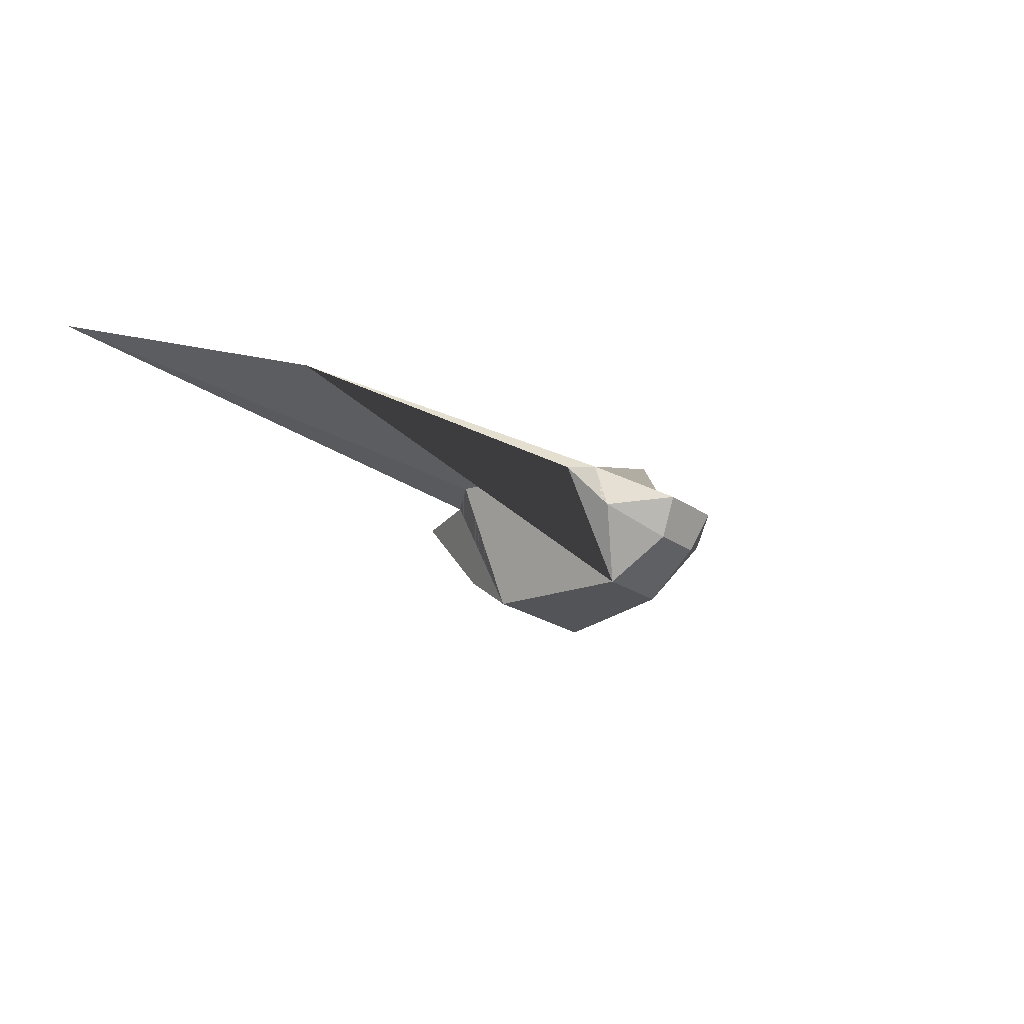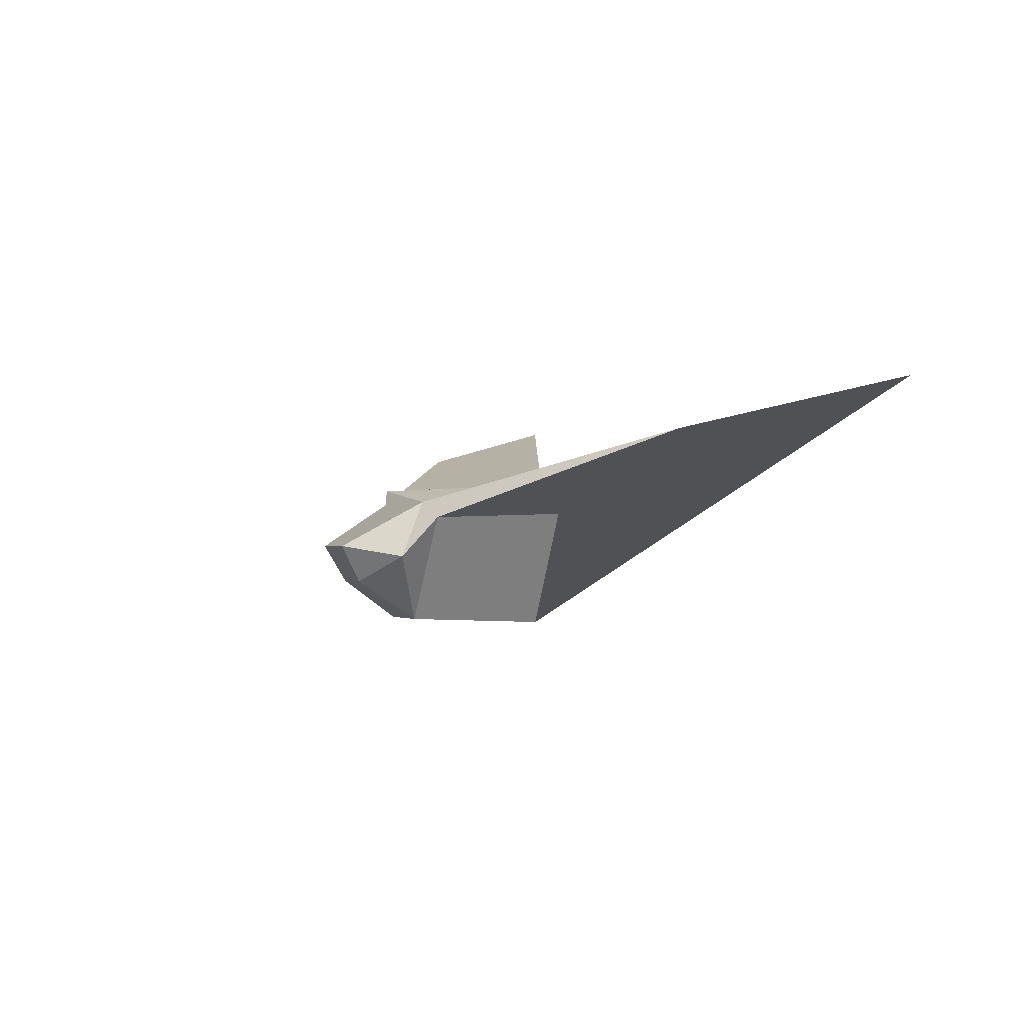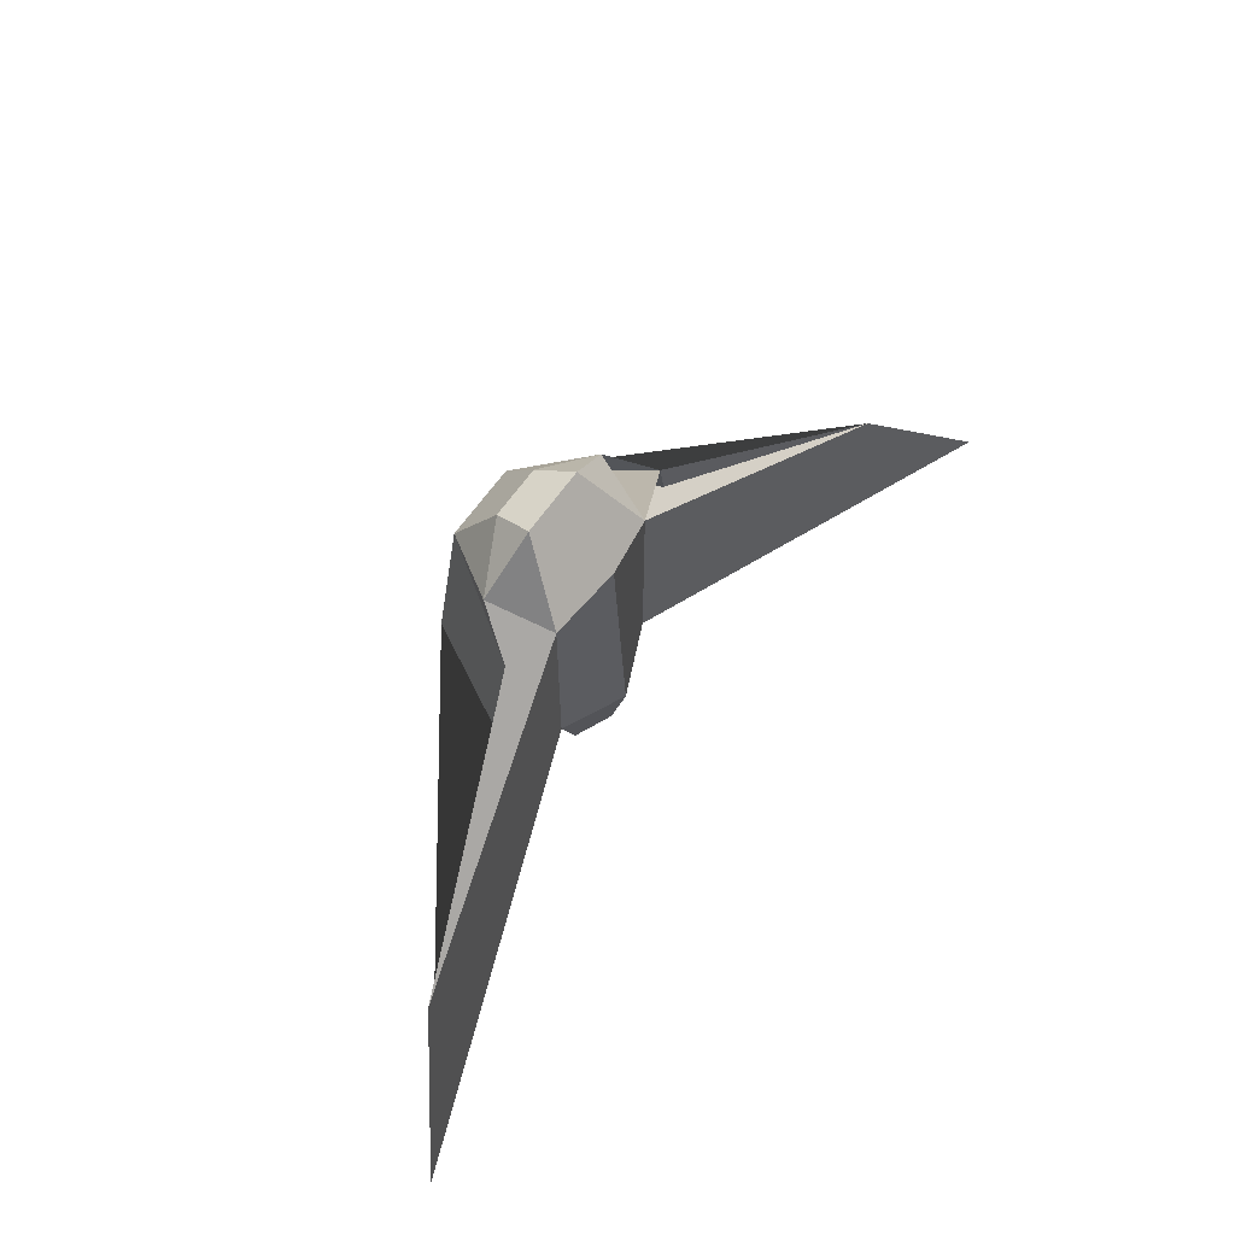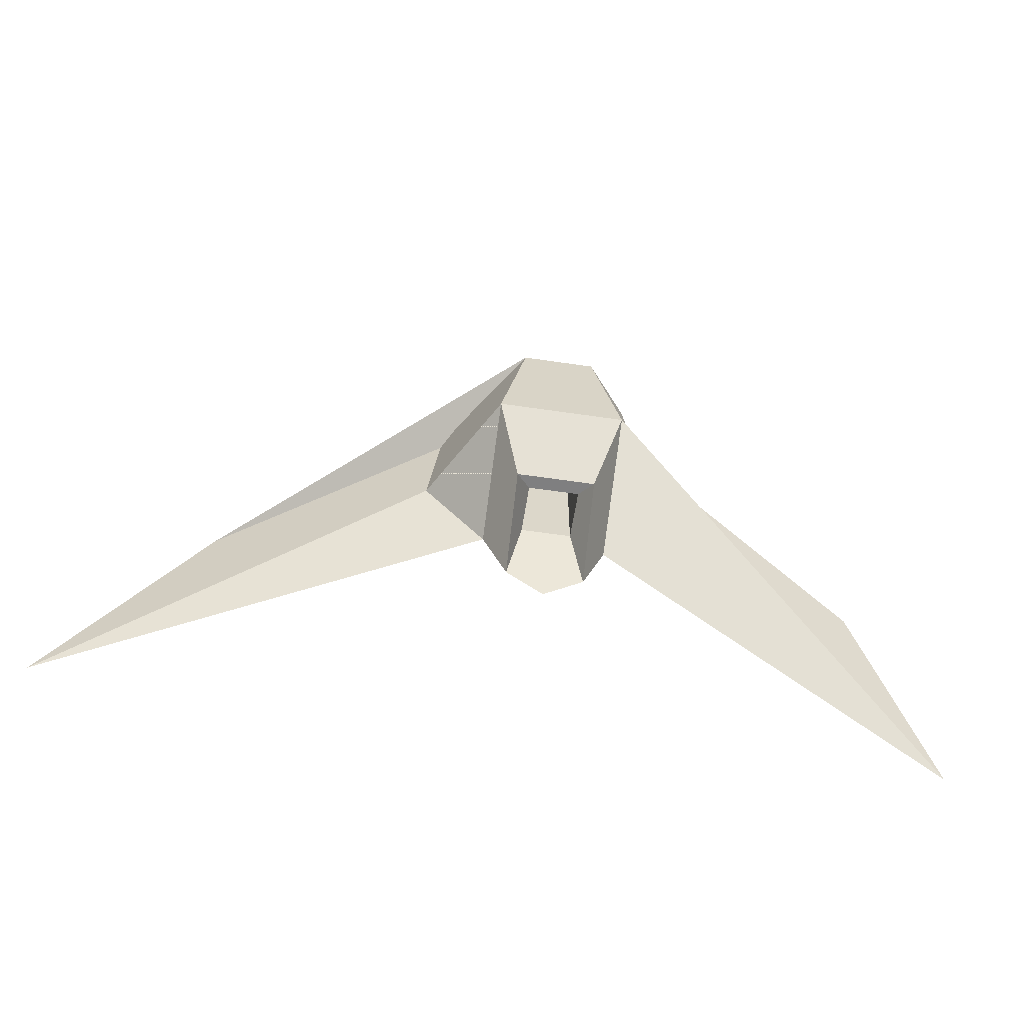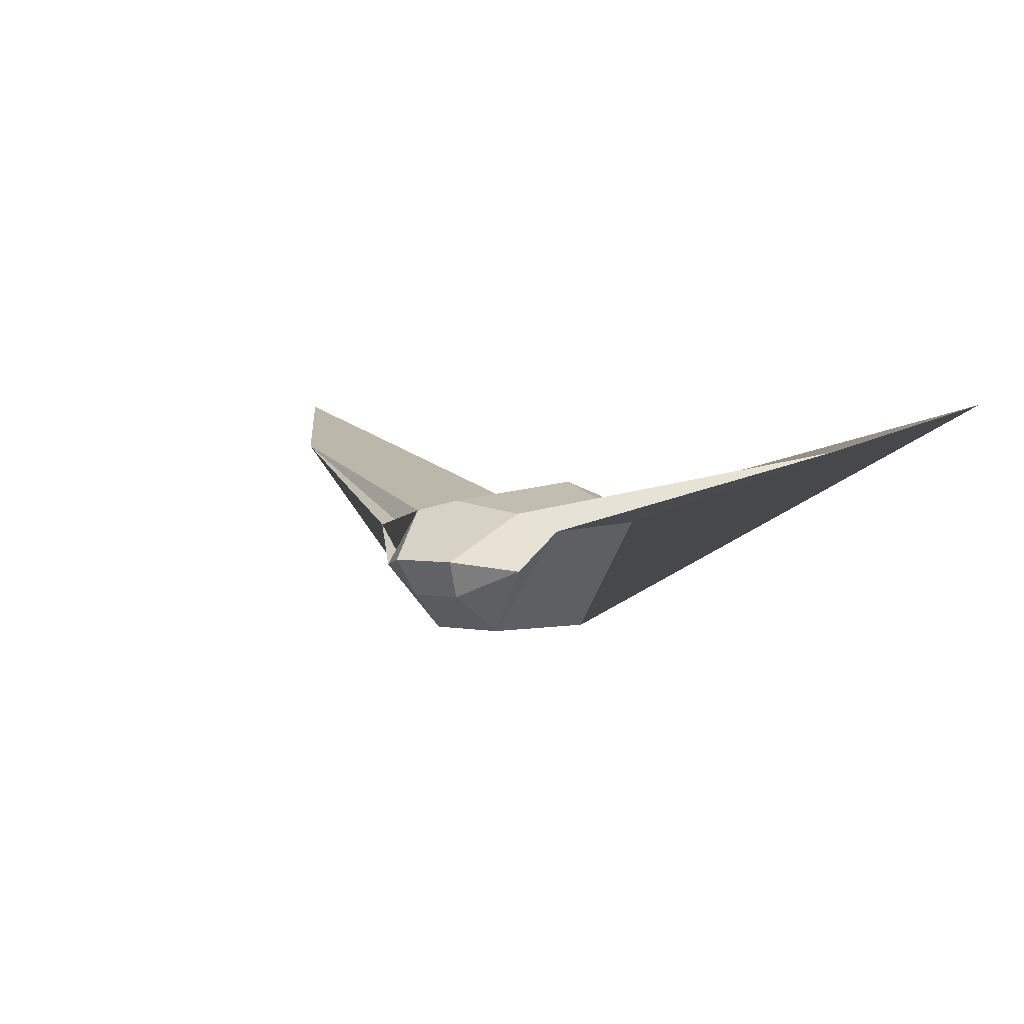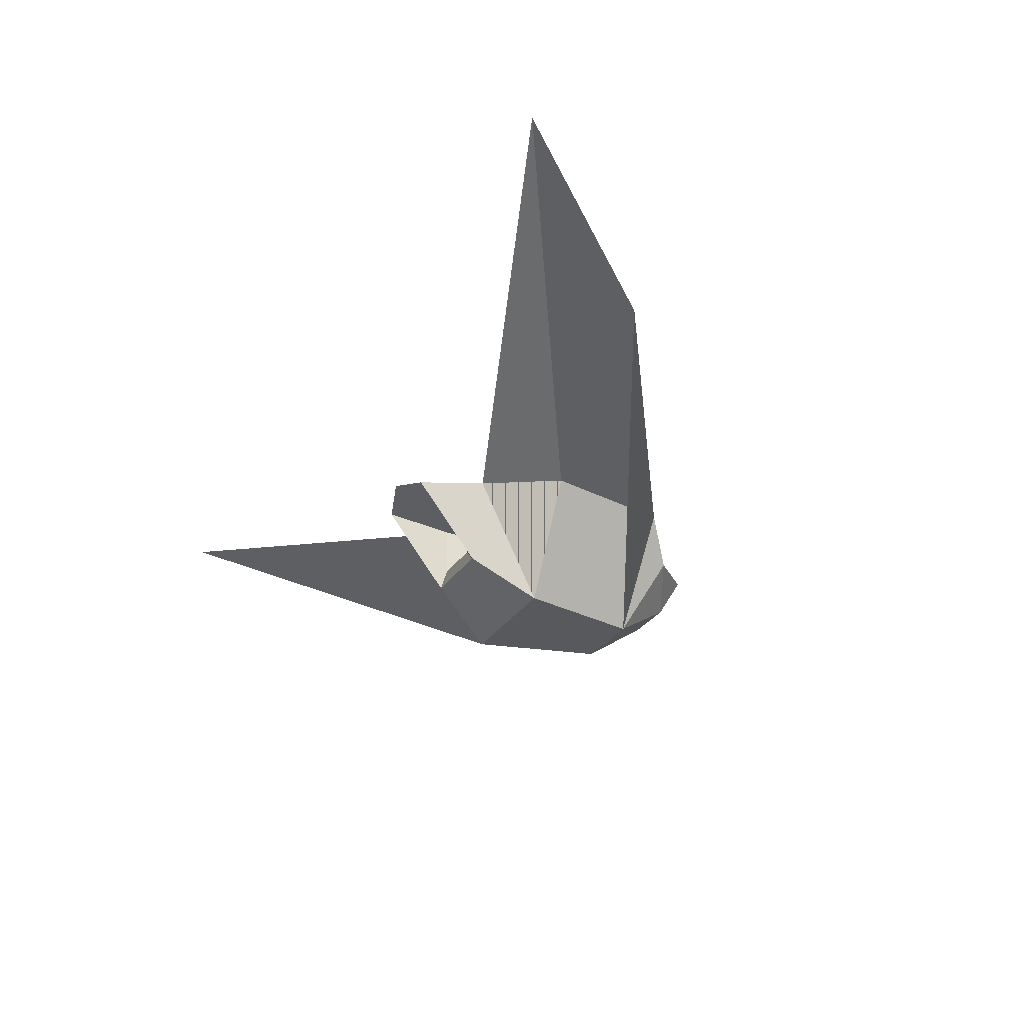
<metadata>
{"format":"obj","ext":"obj","renderer":"f3d","projection":"perspective","resolution":1024,"background":"white","views":[{"elev":-22.1,"azim":-50.5,"up":"+Y"},{"elev":-1.3,"azim":68.4,"up":"+Y"},{"elev":63.3,"azim":124.7,"up":"+Z"},{"elev":-59.8,"azim":-8.6,"up":"+Z"},{"elev":3.1,"azim":33.1,"up":"+Y"},{"elev":-30.2,"azim":-117.3,"up":"+Y"}]}
</metadata>
<code>
o Cube_Cube.001
v 0.5731 -0.9365 1
v 1 1 1
v -0.5731 -0.9365 1
v -1 1 1
v 1 -1 -1
v 1 1 -2
v -1 -1 -1
v -1 1 -2
v -1.746 0.7365 1
v -5.37 2 -1.5
v -2 0.8 -1
v -7.791 2.771 -4.607
v 1.746 0.7365 1
v 5.37 2 -1.5
v 2 0.8 -1
v 6.721 2.771 -4.607
v 0.4206 -0.3084 1.914
v 0.5219 0.2751 2.232
v -0.3794 -0.3084 1.914
v -0.5181 0.2751 2.232
v -0.6216 0.9499 -3
v -0.6216 -0.2932 -2
v 0.6216 0.9499 -3
v 0.6216 -0.2932 -2
v -0.4001 0.7284 -2
v -0.4001 -0.07176 -2
v 0.4001 0.7284 -2
v 0.4001 -0.07176 -2
v -0.4001 0.7284 0
v -0.4001 -0.07176 0
v 0.4001 0.7284 -0
v 0.4001 -0.07176 -0
v 1.316 0.1084 1.453
v -1.284 0.1084 1.453
v 0 1.2 1.3
v -0 1.4 -2.2
v -0 1.15 -3.2
v 2 0.8 -1
v -0.9286 -0.414 1.226
v -0.4488 -0.01667 2.073
v -0.7591 0.6375 1.616
v -1.142 0.5542 1.226
g Cube_Cube.001_None
f 3 1 17 19
f 7 3 9 11
f 28 26 30 32
f 1 5 15 13
f 1 3 7 5
f 36 8 4 35
f 10 12 11 9
f 8 7 11 12
f 4 8 12 10
f 3 39 34 42 4 10 9
f 16 14 13 15 38
f 6 2 14 16
f 5 6 16 38 15
f 2 33 1 13 14
f 18 20 40 19 17
g Cube_Cube.001_None_NONE
f 39 34 19 3
g Cube_Cube.001_None
f 2 35 4 41 20 18
g Cube_Cube.001_None_NONE
f 18 17 33
g Cube_Cube.001_None
f 21 22 7 8
f 37 21 8 36
f 24 23 6 5
f 22 24 5 7
f 25 26 22 21
f 27 25 21 37 23
f 28 27 23 24
f 26 28 24 22
f 29 31 32 30
f 27 28 32 31
f 25 27 31 29
f 26 25 29 30
f 4 9 3 39 34 42
f 8 11 7
f 4 42 34 20 41
f 2 33 18
f 9 34 39 3
f 33 13 1
f 23 37 36 6
f 6 36 35 2
g Cube_Cube.001_None_NONE
f 19 40 20 34
f 1 33 17
l 2 13
l 6 15
l 20 35
l 18 35

</code>
